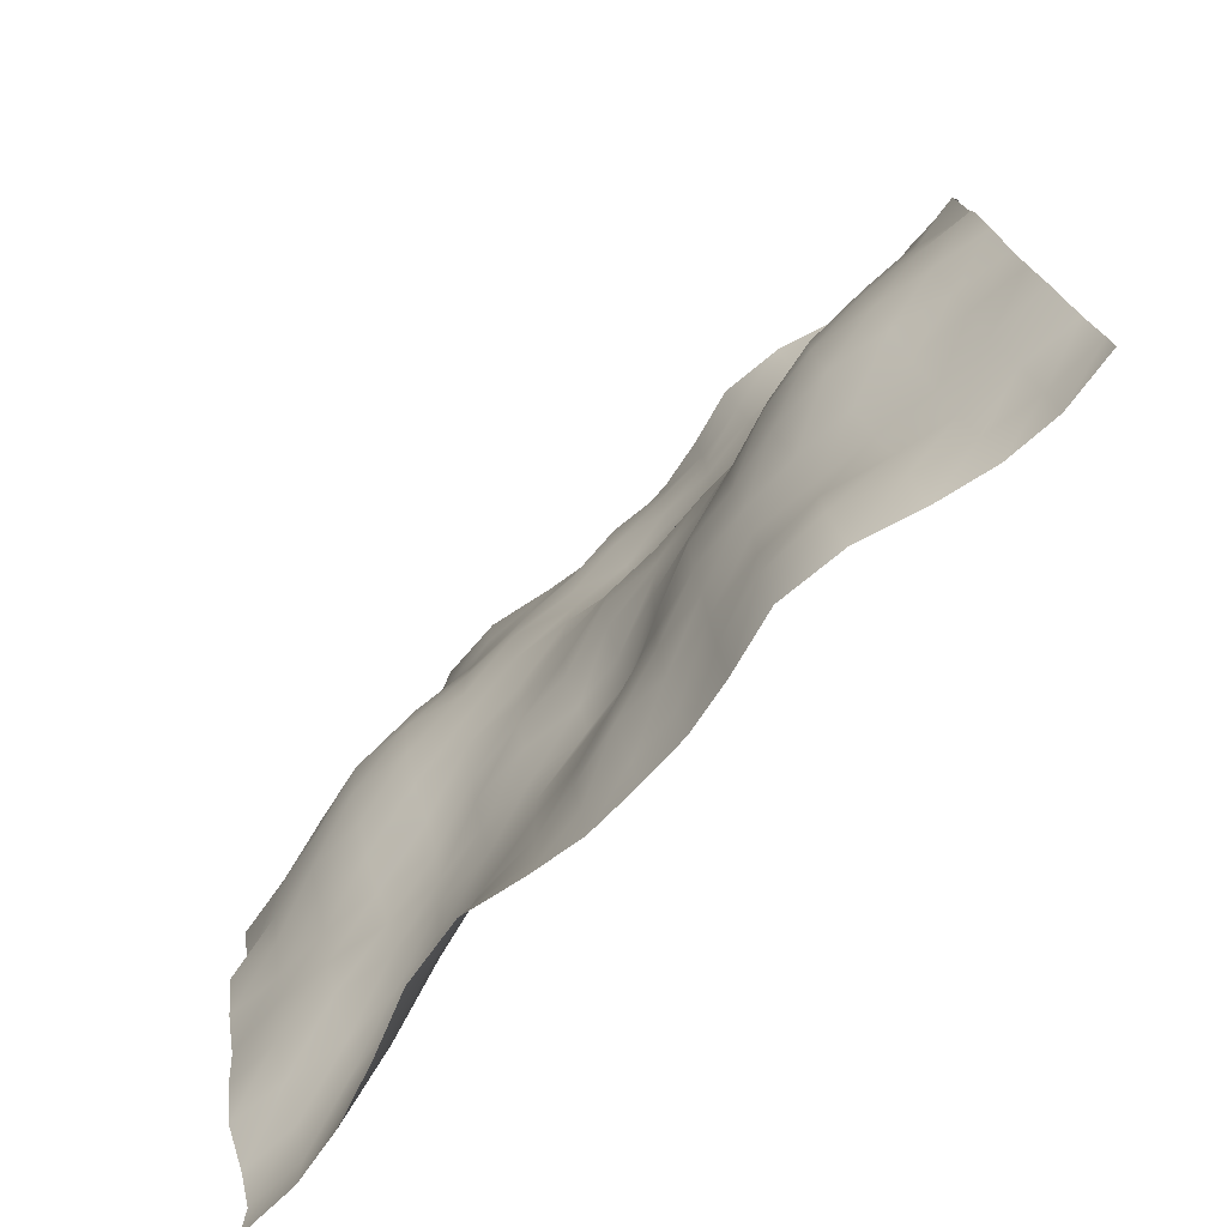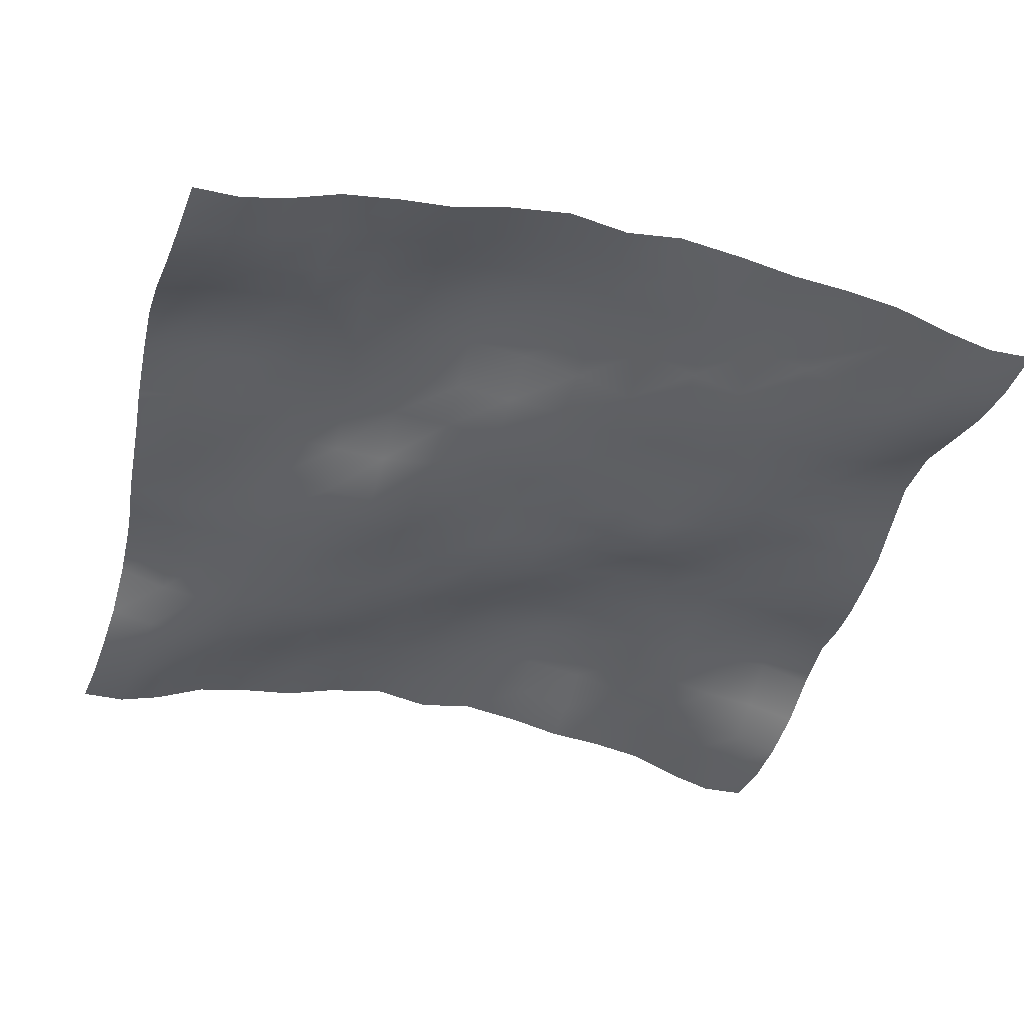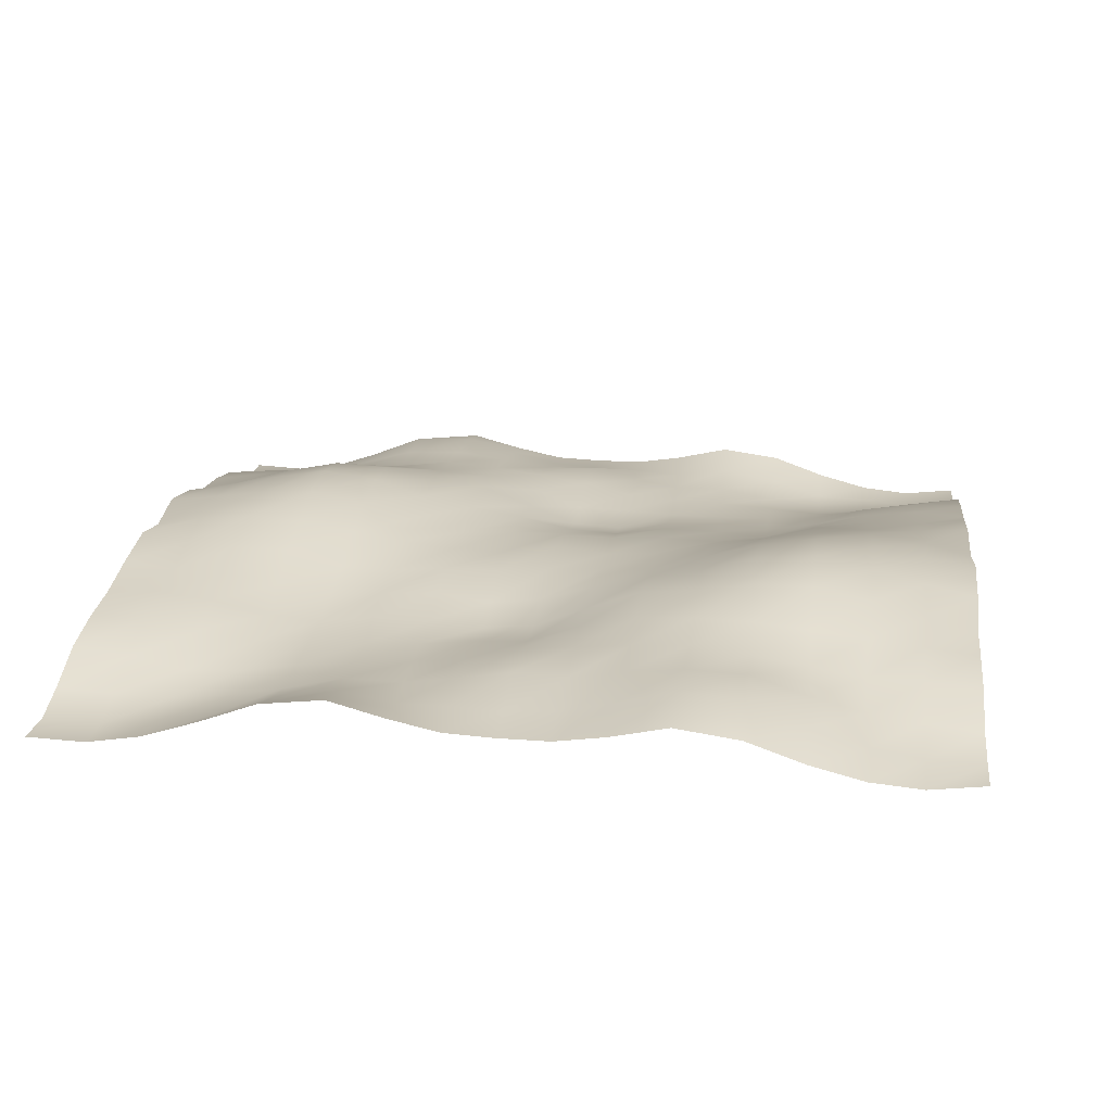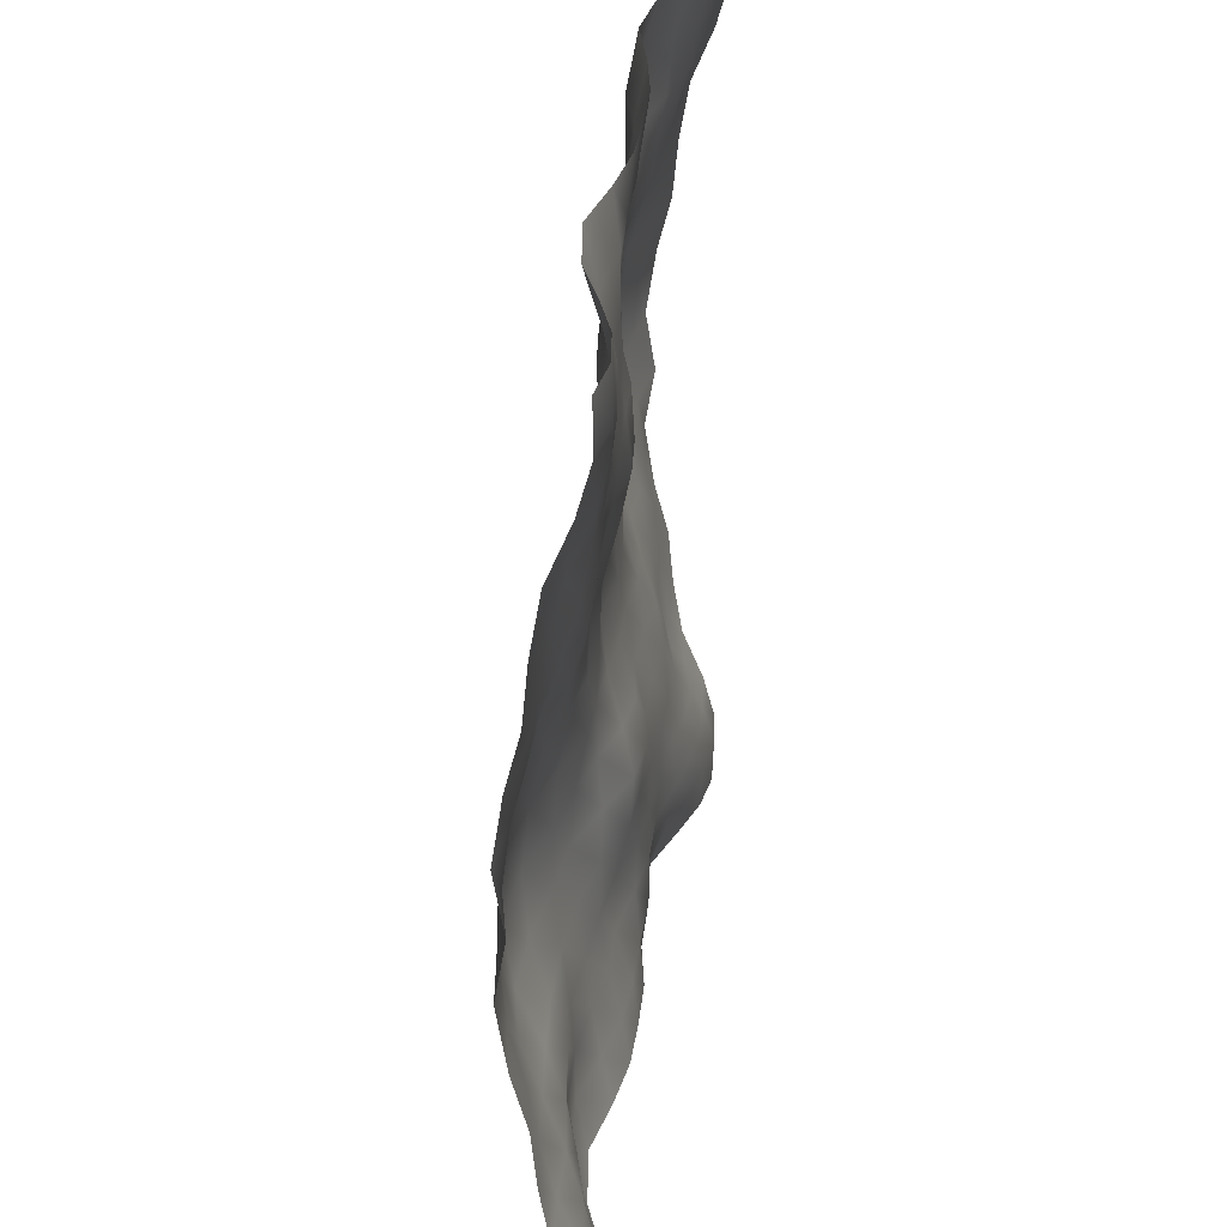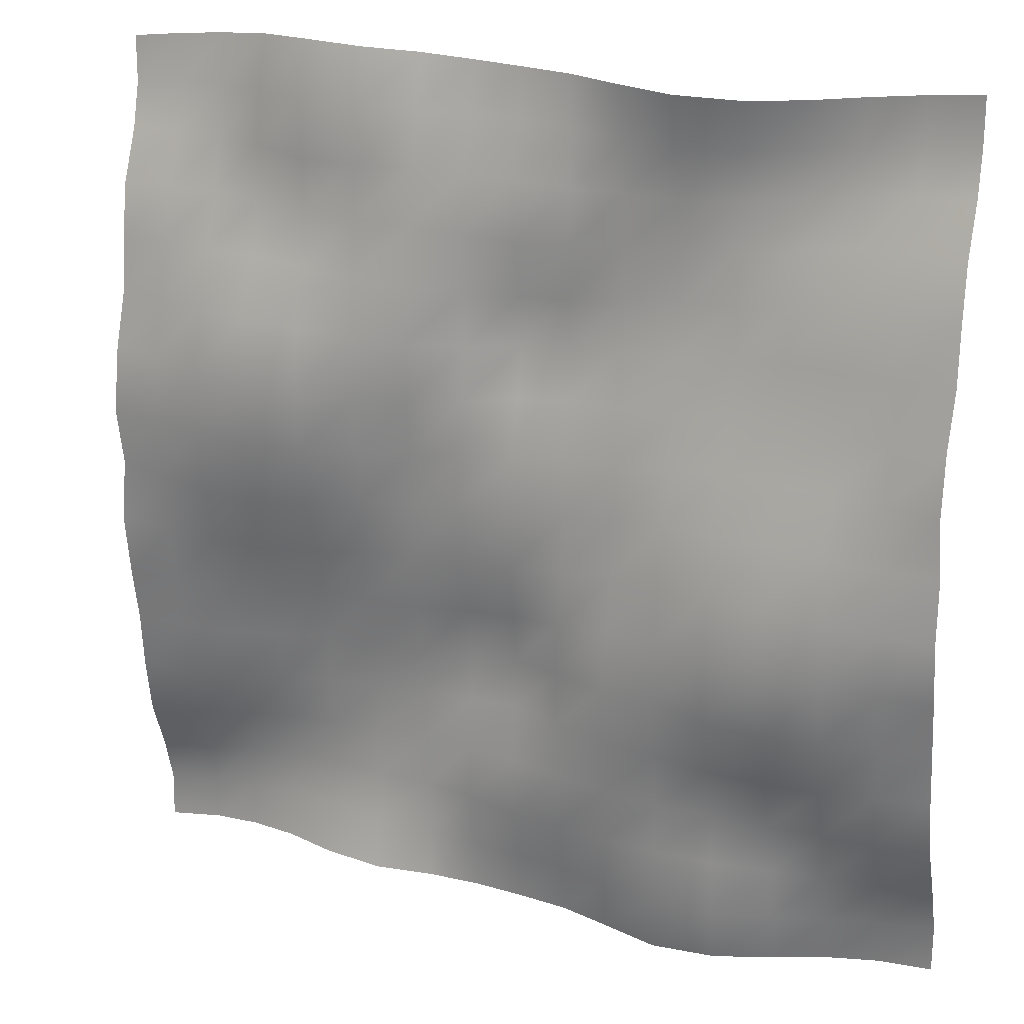
<metadata>
{"format":"obj","ext":"obj","renderer":"f3d","projection":"perspective","resolution":1024,"background":"white","views":[{"elev":-76.3,"azim":-133.2,"up":"+Z"},{"elev":-39.7,"azim":-105.5,"up":"+Y"},{"elev":19.0,"azim":7.1,"up":"+Y"},{"elev":32.2,"azim":-82.4,"up":"+Z"},{"elev":19.4,"azim":-156.3,"up":"+Z"}]}
</metadata>
<code>
o Plan.003_Plan.001
v 3.007e+04 -3795 -2.885e+04
v 2.625e+04 -4105 -2.85e+04
v 2.274e+04 -3661 -2.821e+04
v 1.905e+04 -2592 -2.791e+04
v 1.517e+04 -1191 -2.784e+04
v 1.079e+04 -638.6 -2.8e+04
v 6831 -1584 -2.826e+04
v 3379 -2194 -2.86e+04
v -97.46 -2265 -2.885e+04
v -3574 -2194 -2.91e+04
v -7026 -1584 -2.943e+04
v -1.099e+04 -638.6 -2.969e+04
v -1.536e+04 -1191 -2.985e+04
v -1.925e+04 -2592 -2.978e+04
v -2.293e+04 -3661 -2.949e+04
v -2.645e+04 -4105 -2.919e+04
v -3.027e+04 -3795 -2.885e+04
v 3.005e+04 -3829 -2.566e+04
v 2.632e+04 -4202 -2.543e+04
v 2.267e+04 -3821 -2.509e+04
v 1.892e+04 -3403 -2.469e+04
v 1.517e+04 -2227 -2.438e+04
v 1.087e+04 -1440 -2.444e+04
v 6987 -2015 -2.472e+04
v 3512 -1880 -2.512e+04
v -120.7 -1899 -2.544e+04
v -3542 -1676 -2.56e+04
v -7083 -886 -2.572e+04
v -1.099e+04 106.2 -2.579e+04
v -1.538e+04 -61.99 -2.6e+04
v -1.934e+04 -1625 -2.608e+04
v -2.293e+04 -2849 -2.61e+04
v -2.65e+04 -3538 -2.596e+04
v -3.029e+04 -3829 -2.566e+04
v 3.01e+04 -2980 -2.258e+04
v 2.629e+04 -3317 -2.234e+04
v 2.256e+04 -3632 -2.184e+04
v 1.887e+04 -3366 -2.15e+04
v 1.508e+04 -2821 -2.117e+04
v 1.106e+04 -1983 -2.1e+04
v 7099 -2030 -2.114e+04
v 3691 -1541 -2.128e+04
v -94.24 -767.6 -2.163e+04
v -3686 -907.9 -2.181e+04
v -7253 -352.4 -2.187e+04
v -1.119e+04 99.19 -2.188e+04
v -1.534e+04 -50.94 -2.197e+04
v -1.928e+04 -1203 -2.233e+04
v -2.282e+04 -2082 -2.253e+04
v -2.648e+04 -2511 -2.264e+04
v -3.023e+04 -2980 -2.258e+04
v 3.009e+04 -1473 -1.892e+04
v 2.626e+04 -2029 -1.886e+04
v 2.245e+04 -2882 -1.868e+04
v 1.887e+04 -2968 -1.823e+04
v 1.503e+04 -2504 -1.788e+04
v 1.11e+04 -2177 -1.757e+04
v 7216 -1996 -1.748e+04
v 3627 -1689 -1.744e+04
v -4.188 -812.8 -1.74e+04
v -3720 -347.9 -1.778e+04
v -7383 26.4 -1.801e+04
v -1.134e+04 328 -1.818e+04
v -1.529e+04 -133.5 -1.841e+04
v -1.912e+04 -577.8 -1.87e+04
v -2.277e+04 -1129 -1.891e+04
v -2.642e+04 -1163 -1.895e+04
v -3.024e+04 -1473 -1.892e+04
v 3.012e+04 -793.3 -1.495e+04
v 2.638e+04 -896.1 -1.508e+04
v 2.243e+04 -1432 -1.504e+04
v 1.873e+04 -2222 -1.474e+04
v 1.503e+04 -2229 -1.435e+04
v 1.112e+04 -2213 -1.414e+04
v 7316 -2105 -1.394e+04
v 3500 -1816 -1.373e+04
v -11.64 -1681 -1.36e+04
v -3523 -421.7 -1.378e+04
v -7446 520.7 -1.411e+04
v -1.132e+04 782.8 -1.433e+04
v -1.519e+04 838.9 -1.475e+04
v -1.908e+04 539.5 -1.506e+04
v -2.285e+04 109.6 -1.513e+04
v -2.658e+04 -323 -1.5e+04
v -3.022e+04 -793.3 -1.495e+04
v 3.012e+04 -422 -1.108e+04
v 2.646e+04 -196.5 -1.108e+04
v 2.248e+04 -669.8 -1.118e+04
v 1.867e+04 -1525 -1.112e+04
v 1.505e+04 -1973 -1.084e+04
v 1.13e+04 -1638 -1.071e+04
v 7243 -1710 -1.054e+04
v 3494 -2184 -1.023e+04
v 41.01 -1888 -1.014e+04
v -3469 -542.2 -1.003e+04
v -7442 893.9 -1.003e+04
v -1.13e+04 1273 -1.024e+04
v -1.505e+04 2002 -1.061e+04
v -1.915e+04 2124 -1.096e+04
v -2.305e+04 1332 -1.108e+04
v -2.678e+04 282.4 -1.11e+04
v -3.021e+04 -422 -1.108e+04
v 2.999e+04 548.4 -7257
v 2.644e+04 91.58 -7226
v 2.268e+04 0.6022 -7355
v 1.871e+04 -552.1 -7510
v 1.503e+04 -1418 -7295
v 1.142e+04 -1080 -7001
v 7331 -970.5 -6905
v 3582 -1522 -6862
v 52.05 -1216 -6630
v -3665 -269.7 -6243
v -7544 495 -5876
v -1.123e+04 1213 -5948
v -1.504e+04 2354 -6138
v -1.919e+04 2822 -6437
v -2.317e+04 2072 -6743
v -2.679e+04 1249 -7038
v -3.035e+04 548.4 -7257
v 2.998e+04 1237 -2776
v 2.646e+04 829.9 -3230
v 2.284e+04 695.1 -3513
v 1.884e+04 659 -3673
v 1.496e+04 -409.8 -3663
v 1.14e+04 -657.1 -3355
v 7489 -424.1 -3063
v 3699 -538.8 -2910
v -25.7 -308.2 -2753
v -3951 -225.7 -2311
v -7589 -232.8 -2015
v -1.124e+04 809.7 -1866
v -1.511e+04 1853 -1790
v -1.916e+04 2520 -1948
v -2.316e+04 2225 -2319
v -2.683e+04 1673 -2574
v -3.035e+04 1237 -2776
v 3.007e+04 550.9 1321
v 2.671e+04 1299 943.8
v 2.288e+04 1757 570.5
v 1.893e+04 1606 346.4
v 1.496e+04 887.4 243.4
v 1.123e+04 245.4 467.4
v 7407 -276.6 880.2
v 3822 -450.1 1088
v -97.46 69.73 1321
v -4017 -450.1 1555
v -7602 -276.6 1762
v -1.143e+04 245.4 2175
v -1.515e+04 887.4 2399
v -1.912e+04 1606 2296
v -2.307e+04 1757 2072
v -2.691e+04 1299 1699
v -3.027e+04 550.9 1321
v 3.016e+04 1237 5418
v 2.664e+04 1673 5217
v 2.296e+04 2225 4962
v 1.897e+04 2520 4591
v 1.492e+04 1853 4432
v 1.104e+04 809.7 4508
v 7394 -232.8 4657
v 3756 -225.7 4954
v -169.2 -308.2 5395
v -3894 -538.8 5553
v -7683 -424.1 5706
v -1.159e+04 -657.1 5997
v -1.515e+04 -409.8 6306
v -1.904e+04 659 6315
v -2.304e+04 695.1 6155
v -2.666e+04 829.9 5873
v -3.018e+04 1237 5418
v 3.015e+04 548.4 9899
v 2.659e+04 1249 9680
v 2.298e+04 2072 9386
v 1.899e+04 2822 9080
v 1.485e+04 2354 8781
v 1.104e+04 1213 8590
v 7349 495 8519
v 3471 -269.7 8885
v -247 -1216 9273
v -3777 -1522 9504
v -7526 -970.5 9547
v -1.162e+04 -1080 9644
v -1.522e+04 -1418 9937
v -1.891e+04 -552.1 1.015e+04
v -2.288e+04 0.6022 9997
v -2.664e+04 91.58 9869
v -3.018e+04 548.4 9899
v 3.002e+04 -422 1.372e+04
v 2.659e+04 282.4 1.375e+04
v 2.286e+04 1332 1.372e+04
v 1.896e+04 2124 1.36e+04
v 1.485e+04 2002 1.325e+04
v 1.111e+04 1273 1.288e+04
v 7247 893.9 1.267e+04
v 3275 -542.2 1.267e+04
v -235.9 -1888 1.278e+04
v -3689 -2184 1.287e+04
v -7438 -1710 1.318e+04
v -1.149e+04 -1638 1.336e+04
v -1.524e+04 -1973 1.349e+04
v -1.887e+04 -1525 1.376e+04
v -2.267e+04 -669.8 1.382e+04
v -2.665e+04 -196.5 1.373e+04
v -3.032e+04 -422 1.372e+04
v 3.002e+04 -793.3 1.76e+04
v 2.639e+04 -323 1.764e+04
v 2.265e+04 109.6 1.778e+04
v 1.889e+04 539.5 1.77e+04
v 1.5e+04 838.9 1.739e+04
v 1.113e+04 782.8 1.698e+04
v 7251 520.7 1.675e+04
v 3328 -421.7 1.642e+04
v -183.3 -1681 1.625e+04
v -3695 -1816 1.637e+04
v -7511 -2105 1.658e+04
v -1.131e+04 -2213 1.678e+04
v -1.523e+04 -2229 1.7e+04
v -1.892e+04 -2222 1.739e+04
v -2.262e+04 -1432 1.768e+04
v -2.658e+04 -896.1 1.772e+04
v -3.031e+04 -793.3 1.76e+04
v 3.005e+04 -1473 2.156e+04
v 2.622e+04 -1163 2.16e+04
v 2.258e+04 -1129 2.155e+04
v 1.892e+04 -577.8 2.134e+04
v 1.509e+04 -133.5 2.105e+04
v 1.114e+04 328 2.082e+04
v 7188 26.4 2.065e+04
v 3525 -347.9 2.042e+04
v -190.7 -812.8 2.004e+04
v -3822 -1689 2.009e+04
v -7411 -1996 2.013e+04
v -1.129e+04 -2177 2.021e+04
v -1.523e+04 -2504 2.052e+04
v -1.907e+04 -2968 2.087e+04
v -2.265e+04 -2882 2.132e+04
v -2.645e+04 -2029 2.15e+04
v -3.029e+04 -1473 2.156e+04
v 3.004e+04 -2980 2.522e+04
v 2.629e+04 -2511 2.528e+04
v 2.263e+04 -2082 2.518e+04
v 1.908e+04 -1203 2.497e+04
v 1.515e+04 -50.94 2.461e+04
v 1.099e+04 99.19 2.452e+04
v 7058 -352.4 2.451e+04
v 3491 -907.9 2.445e+04
v -100.7 -767.6 2.427e+04
v -3886 -1541 2.392e+04
v -7294 -2030 2.378e+04
v -1.125e+04 -1983 2.365e+04
v -1.527e+04 -2821 2.381e+04
v -1.907e+04 -3366 2.414e+04
v -2.275e+04 -3632 2.449e+04
v -2.649e+04 -3317 2.498e+04
v -3.03e+04 -2980 2.522e+04
v 3.01e+04 -3829 2.83e+04
v 2.63e+04 -3538 2.861e+04
v 2.274e+04 -2849 2.874e+04
v 1.914e+04 -1625 2.872e+04
v 1.518e+04 -61.99 2.864e+04
v 1.08e+04 106.2 2.843e+04
v 6888 -886 2.836e+04
v 3347 -1676 2.824e+04
v -74.25 -1899 2.808e+04
v -3707 -1880 2.776e+04
v -7182 -2015 2.736e+04
v -1.106e+04 -1440 2.708e+04
v -1.537e+04 -2227 2.703e+04
v -1.911e+04 -3403 2.733e+04
v -2.286e+04 -3821 2.773e+04
v -2.651e+04 -4202 2.807e+04
v -3.024e+04 -3829 2.83e+04
v 3.007e+04 -3795 3.149e+04
v 2.625e+04 -4105 3.184e+04
v 2.274e+04 -3661 3.213e+04
v 1.905e+04 -2592 3.242e+04
v 1.517e+04 -1191 3.249e+04
v 1.079e+04 -638.6 3.233e+04
v 6831 -1584 3.207e+04
v 3379 -2194 3.174e+04
v -97.46 -2265 3.149e+04
v -3574 -2194 3.124e+04
v -7026 -1584 3.09e+04
v -1.099e+04 -638.6 3.065e+04
v -1.536e+04 -1191 3.048e+04
v -1.925e+04 -2592 3.056e+04
v -2.293e+04 -3661 3.085e+04
v -2.645e+04 -4105 3.114e+04
v -3.027e+04 -3795 3.149e+04
f 1 18 19 2
f 2 19 20 3
f 3 20 21 4
f 4 21 22 5
f 5 22 23 6
f 6 23 24 7
f 7 24 25 8
f 8 25 26 9
f 9 26 27 10
f 10 27 28 11
f 11 28 29 12
f 12 29 30 13
f 13 30 31 14
f 14 31 32 15
f 15 32 33 16
f 16 33 34 17
f 18 35 36 19
f 19 36 37 20
f 20 37 38 21
f 21 38 39 22
f 22 39 40 23
f 23 40 41 24
f 24 41 42 25
f 25 42 43 26
f 26 43 44 27
f 27 44 45 28
f 28 45 46 29
f 29 46 47 30
f 30 47 48 31
f 31 48 49 32
f 32 49 50 33
f 33 50 51 34
f 35 52 53 36
f 36 53 54 37
f 37 54 55 38
f 38 55 56 39
f 39 56 57 40
f 40 57 58 41
f 41 58 59 42
f 42 59 60 43
f 43 60 61 44
f 44 61 62 45
f 45 62 63 46
f 46 63 64 47
f 47 64 65 48
f 48 65 66 49
f 49 66 67 50
f 50 67 68 51
f 52 69 70 53
f 53 70 71 54
f 54 71 72 55
f 55 72 73 56
f 56 73 74 57
f 57 74 75 58
f 58 75 76 59
f 59 76 77 60
f 60 77 78 61
f 61 78 79 62
f 62 79 80 63
f 63 80 81 64
f 64 81 82 65
f 65 82 83 66
f 66 83 84 67
f 67 84 85 68
f 69 86 87 70
f 70 87 88 71
f 71 88 89 72
f 72 89 90 73
f 73 90 91 74
f 74 91 92 75
f 75 92 93 76
f 76 93 94 77
f 77 94 95 78
f 78 95 96 79
f 79 96 97 80
f 80 97 98 81
f 81 98 99 82
f 82 99 100 83
f 83 100 101 84
f 84 101 102 85
f 86 103 104 87
f 87 104 105 88
f 88 105 106 89
f 89 106 107 90
f 90 107 108 91
f 91 108 109 92
f 92 109 110 93
f 93 110 111 94
f 94 111 112 95
f 95 112 113 96
f 96 113 114 97
f 97 114 115 98
f 98 115 116 99
f 99 116 117 100
f 100 117 118 101
f 101 118 119 102
f 103 120 121 104
f 104 121 122 105
f 105 122 123 106
f 106 123 124 107
f 107 124 125 108
f 108 125 126 109
f 109 126 127 110
f 110 127 128 111
f 111 128 129 112
f 112 129 130 113
f 113 130 131 114
f 114 131 132 115
f 115 132 133 116
f 116 133 134 117
f 117 134 135 118
f 118 135 136 119
f 120 137 138 121
f 121 138 139 122
f 122 139 140 123
f 123 140 141 124
f 124 141 142 125
f 125 142 143 126
f 126 143 144 127
f 127 144 145 128
f 128 145 146 129
f 129 146 147 130
f 130 147 148 131
f 131 148 149 132
f 132 149 150 133
f 133 150 151 134
f 134 151 152 135
f 135 152 153 136
f 137 154 155 138
f 138 155 156 139
f 139 156 157 140
f 140 157 158 141
f 141 158 159 142
f 142 159 160 143
f 143 160 161 144
f 144 161 162 145
f 145 162 163 146
f 146 163 164 147
f 147 164 165 148
f 148 165 166 149
f 149 166 167 150
f 150 167 168 151
f 151 168 169 152
f 152 169 170 153
f 154 171 172 155
f 155 172 173 156
f 156 173 174 157
f 157 174 175 158
f 158 175 176 159
f 159 176 177 160
f 160 177 178 161
f 161 178 179 162
f 162 179 180 163
f 163 180 181 164
f 164 181 182 165
f 165 182 183 166
f 166 183 184 167
f 167 184 185 168
f 168 185 186 169
f 169 186 187 170
f 171 188 189 172
f 172 189 190 173
f 173 190 191 174
f 174 191 192 175
f 175 192 193 176
f 176 193 194 177
f 177 194 195 178
f 178 195 196 179
f 179 196 197 180
f 180 197 198 181
f 181 198 199 182
f 182 199 200 183
f 183 200 201 184
f 184 201 202 185
f 185 202 203 186
f 186 203 204 187
f 188 205 206 189
f 189 206 207 190
f 190 207 208 191
f 191 208 209 192
f 192 209 210 193
f 193 210 211 194
f 194 211 212 195
f 195 212 213 196
f 196 213 214 197
f 197 214 215 198
f 198 215 216 199
f 199 216 217 200
f 200 217 218 201
f 201 218 219 202
f 202 219 220 203
f 203 220 221 204
f 205 222 223 206
f 206 223 224 207
f 207 224 225 208
f 208 225 226 209
f 209 226 227 210
f 210 227 228 211
f 211 228 229 212
f 212 229 230 213
f 213 230 231 214
f 214 231 232 215
f 215 232 233 216
f 216 233 234 217
f 217 234 235 218
f 218 235 236 219
f 219 236 237 220
f 220 237 238 221
f 222 239 240 223
f 223 240 241 224
f 224 241 242 225
f 225 242 243 226
f 226 243 244 227
f 227 244 245 228
f 228 245 246 229
f 229 246 247 230
f 230 247 248 231
f 231 248 249 232
f 232 249 250 233
f 233 250 251 234
f 234 251 252 235
f 235 252 253 236
f 236 253 254 237
f 237 254 255 238
f 239 256 257 240
f 240 257 258 241
f 241 258 259 242
f 242 259 260 243
f 243 260 261 244
f 244 261 262 245
f 245 262 263 246
f 246 263 264 247
f 247 264 265 248
f 248 265 266 249
f 249 266 267 250
f 250 267 268 251
f 251 268 269 252
f 252 269 270 253
f 253 270 271 254
f 254 271 272 255
f 256 273 274 257
f 257 274 275 258
f 258 275 276 259
f 259 276 277 260
f 260 277 278 261
f 261 278 279 262
f 262 279 280 263
f 263 280 281 264
f 264 281 282 265
f 265 282 283 266
f 266 283 284 267
f 267 284 285 268
f 268 285 286 269
f 269 286 287 270
f 270 287 288 271
f 271 288 289 272

</code>
